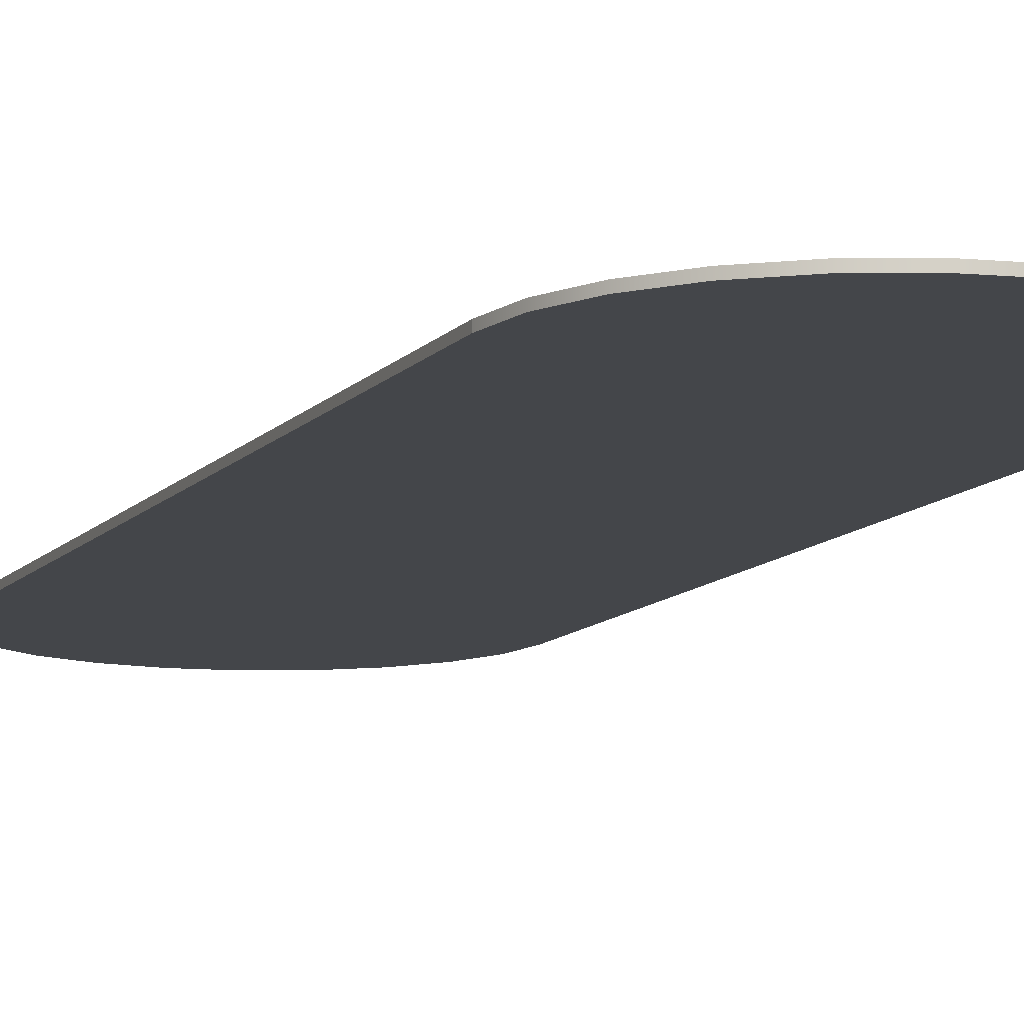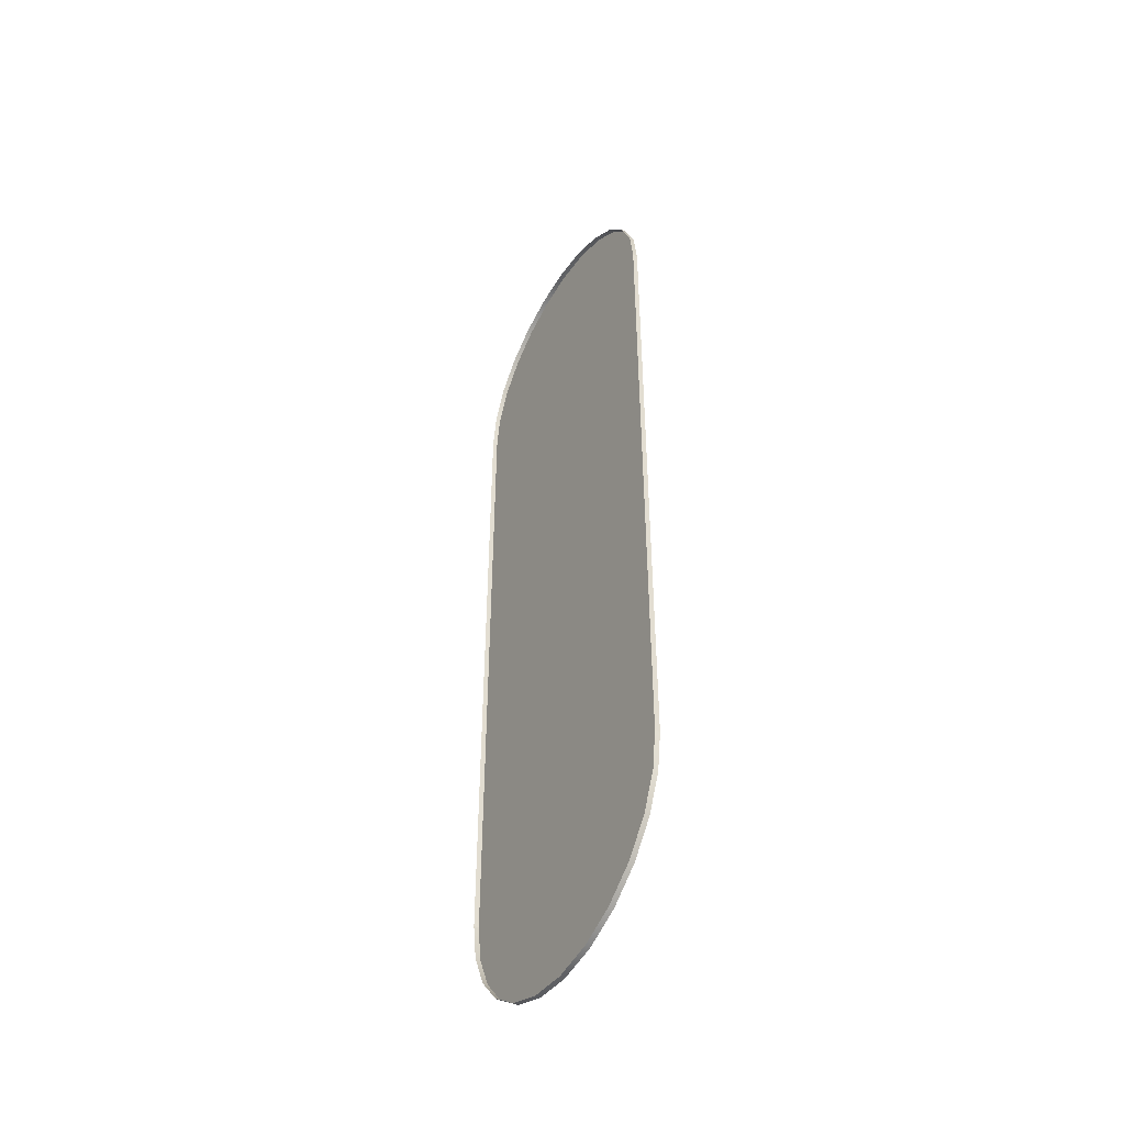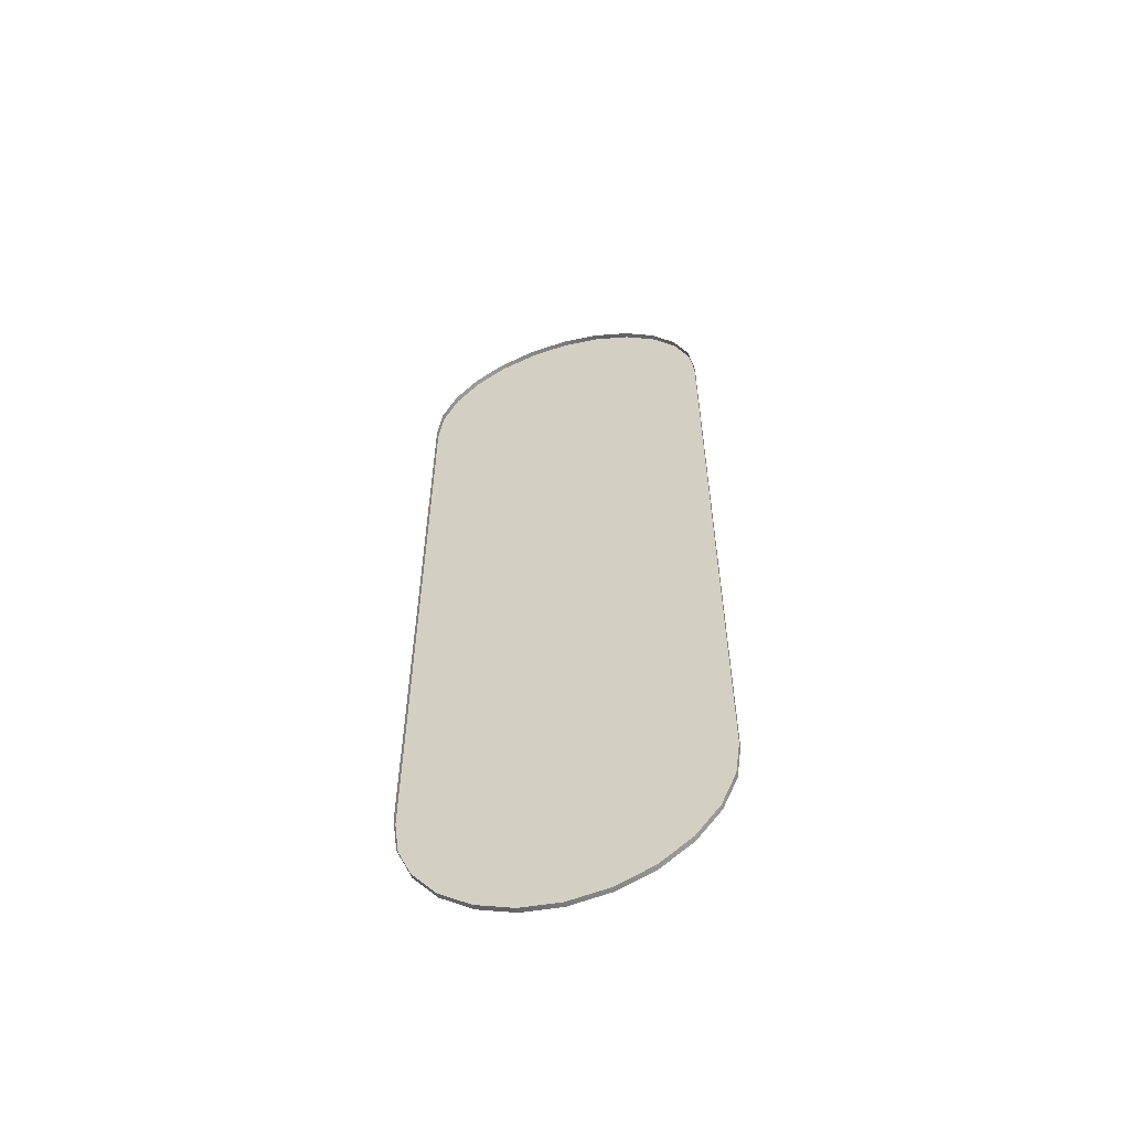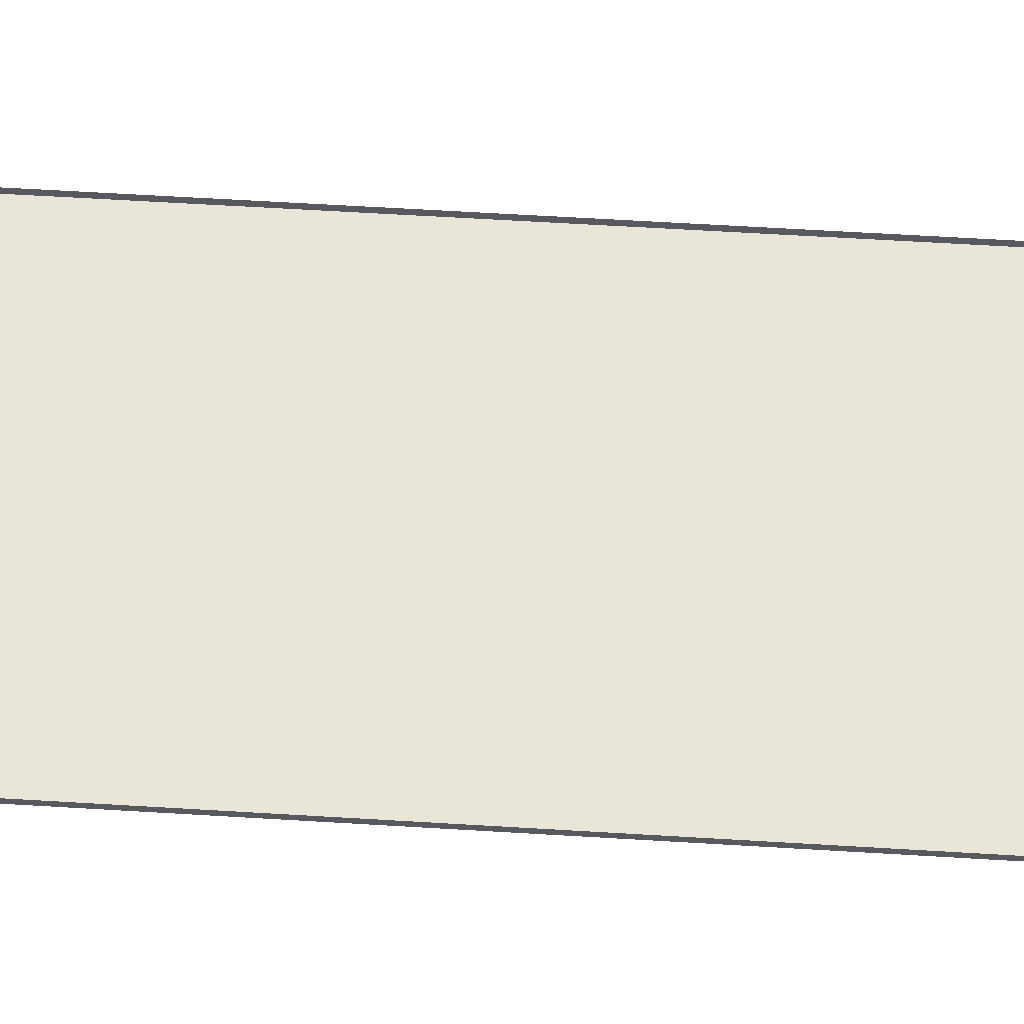
<metadata>
{"format":"obj","ext":"obj","renderer":"f3d","projection":"perspective","resolution":1024,"background":"white","views":[{"elev":-9.8,"azim":-21.3,"up":"+Y"},{"elev":-47.9,"azim":-121.1,"up":"+Z"},{"elev":-58.1,"azim":-164.1,"up":"+Z"},{"elev":59.7,"azim":-86.4,"up":"+Y"}]}
</metadata>
<code>
o mesh3/mesh3-geometry/material_1#mesh3-geometry
v -0.03988 0.5336 -0.2706
v -0.03988 0.5323 -0.08087
v -0.03988 0.5336 -0.08087
v -0.03988 0.5336 -0.08087
v -0.03988 0.5323 -0.08087
v -0.03988 0.5336 -0.2706
v -0.03988 0.5336 -0.08087
v -0.03848 0.5323 -0.07025
v -0.03848 0.5336 -0.07025
v -0.03848 0.5336 -0.07025
v -0.03848 0.5323 -0.07025
v -0.03988 0.5336 -0.08087
v -0.03848 0.5336 -0.2813
v -0.03988 0.5323 -0.2706
v -0.03988 0.5336 -0.2706
v -0.03988 0.5336 -0.2706
v -0.03988 0.5323 -0.2706
v -0.03848 0.5336 -0.2813
v -0.03988 0.5323 -0.08087
v -0.03988 0.5336 -0.2706
v -0.03988 0.5323 -0.2706
v -0.03988 0.5323 -0.2706
v -0.03988 0.5336 -0.2706
v -0.03988 0.5323 -0.08087
v -0.03848 0.5323 -0.07025
v -0.03988 0.5336 -0.08087
v -0.03988 0.5323 -0.08087
v -0.03988 0.5323 -0.08087
v -0.03988 0.5336 -0.08087
v -0.03848 0.5323 -0.07025
v -0.03438 0.5323 -0.06035
v -0.03848 0.5336 -0.07025
v -0.03848 0.5323 -0.07025
v -0.03848 0.5323 -0.07025
v -0.03848 0.5336 -0.07025
v -0.03438 0.5323 -0.06035
v -0.03848 0.5336 -0.07025
v -0.03438 0.5323 -0.06035
v -0.03438 0.5336 -0.06035
v -0.03438 0.5336 -0.06035
v -0.03438 0.5323 -0.06035
v -0.03848 0.5336 -0.07025
v -0.03988 0.5323 -0.2706
v -0.03848 0.5336 -0.2813
v -0.03848 0.5323 -0.2813
v -0.03848 0.5323 -0.2813
v -0.03848 0.5336 -0.2813
v -0.03988 0.5323 -0.2706
v -0.03848 0.5323 -0.2813
v -0.03988 0.5323 -0.08087
v -0.03988 0.5323 -0.2706
v -0.03988 0.5323 -0.2706
v -0.03988 0.5323 -0.08087
v -0.03848 0.5323 -0.2813
v -0.03988 0.5323 -0.08087
v -0.03848 0.5323 -0.2813
v -0.03848 0.5323 -0.07025
v -0.03848 0.5323 -0.07025
v -0.03848 0.5323 -0.2813
v -0.03988 0.5323 -0.08087
v -0.03848 0.5323 -0.07025
v -0.03438 0.5323 -0.2912
v -0.03438 0.5323 -0.06035
v -0.03438 0.5323 -0.06035
v -0.03438 0.5323 -0.2912
v -0.03848 0.5323 -0.07025
v -0.02786 0.5323 -0.05185
v -0.03438 0.5336 -0.06035
v -0.03438 0.5323 -0.06035
v -0.03438 0.5323 -0.06035
v -0.03438 0.5336 -0.06035
v -0.02786 0.5323 -0.05185
v -0.03438 0.5336 -0.2912
v -0.03848 0.5323 -0.2813
v -0.03848 0.5336 -0.2813
v -0.03848 0.5336 -0.2813
v -0.03848 0.5323 -0.2813
v -0.03438 0.5336 -0.2912
v -0.03848 0.5323 -0.07025
v -0.03848 0.5323 -0.2813
v -0.03438 0.5323 -0.2912
v -0.03438 0.5323 -0.2912
v -0.03848 0.5323 -0.2813
v -0.03848 0.5323 -0.07025
v -0.03438 0.5323 -0.06035
v -0.03438 0.5323 -0.2912
v -0.02786 0.5323 -0.2997
v -0.02786 0.5323 -0.2997
v -0.03438 0.5323 -0.2912
v -0.03438 0.5323 -0.06035
v -0.03438 0.5336 -0.06035
v -0.02786 0.5323 -0.05185
v -0.02786 0.5336 -0.05185
v -0.02786 0.5336 -0.05185
v -0.02786 0.5323 -0.05185
v -0.03438 0.5336 -0.06035
v -0.03438 0.5323 -0.06035
v -0.02786 0.5323 -0.2997
v -0.02786 0.5323 -0.05185
v -0.02786 0.5323 -0.05185
v -0.02786 0.5323 -0.2997
v -0.03438 0.5323 -0.06035
v -0.03848 0.5323 -0.2813
v -0.03438 0.5336 -0.2912
v -0.03438 0.5323 -0.2912
v -0.03438 0.5323 -0.2912
v -0.03438 0.5336 -0.2912
v -0.03848 0.5323 -0.2813
v -0.03438 0.5323 -0.2912
v -0.02786 0.5336 -0.2997
v -0.02786 0.5323 -0.2997
v -0.02786 0.5323 -0.2997
v -0.02786 0.5336 -0.2997
v -0.03438 0.5323 -0.2912
v -0.02786 0.5323 -0.05185
v -0.01936 0.5336 -0.04533
v -0.02786 0.5336 -0.05185
v -0.02786 0.5336 -0.05185
v -0.01936 0.5336 -0.04533
v -0.02786 0.5323 -0.05185
v -0.02786 0.5323 -0.05185
v -0.02786 0.5323 -0.2997
v -0.01936 0.5323 -0.3062
v -0.01936 0.5323 -0.3062
v -0.02786 0.5323 -0.2997
v -0.02786 0.5323 -0.05185
v -0.02786 0.5336 -0.2997
v -0.03438 0.5323 -0.2912
v -0.03438 0.5336 -0.2912
v -0.03438 0.5336 -0.2912
v -0.03438 0.5323 -0.2912
v -0.02786 0.5336 -0.2997
v -0.02786 0.5336 -0.2997
v -0.01936 0.5323 -0.3062
v -0.02786 0.5323 -0.2997
v -0.02786 0.5323 -0.2997
v -0.01936 0.5323 -0.3062
v -0.02786 0.5336 -0.2997
v -0.01936 0.5336 -0.04533
v -0.02786 0.5323 -0.05185
v -0.01936 0.5323 -0.04533
v -0.01936 0.5323 -0.04533
v -0.02786 0.5323 -0.05185
v -0.01936 0.5336 -0.04533
v -0.02786 0.5323 -0.05185
v -0.01936 0.5323 -0.3062
v -0.01936 0.5323 -0.04533
v -0.01936 0.5323 -0.04533
v -0.01936 0.5323 -0.3062
v -0.02786 0.5323 -0.05185
v -0.01936 0.5323 -0.3062
v -0.02786 0.5336 -0.2997
v -0.01936 0.5336 -0.3062
v -0.01936 0.5336 -0.3062
v -0.02786 0.5336 -0.2997
v -0.01936 0.5323 -0.3062
v -0.01936 0.5323 -0.04533
v -0.00946 0.5336 -0.04122
v -0.01936 0.5336 -0.04533
v -0.01936 0.5336 -0.04533
v -0.00946 0.5336 -0.04122
v -0.01936 0.5323 -0.04533
v -0.01936 0.5323 -0.04533
v -0.01936 0.5323 -0.3062
v -0.00946 0.5323 -0.3103
v -0.00946 0.5323 -0.3103
v -0.01936 0.5323 -0.3062
v -0.01936 0.5323 -0.04533
v -0.01936 0.5336 -0.3062
v -0.00946 0.5323 -0.3103
v -0.01936 0.5323 -0.3062
v -0.01936 0.5323 -0.3062
v -0.00946 0.5323 -0.3103
v -0.01936 0.5336 -0.3062
v -0.00946 0.5336 -0.04122
v -0.01936 0.5323 -0.04533
v -0.00946 0.5323 -0.04122
v -0.00946 0.5323 -0.04122
v -0.01936 0.5323 -0.04533
v -0.00946 0.5336 -0.04122
v -0.01936 0.5323 -0.04533
v -0.00946 0.5323 -0.3103
v -0.00946 0.5323 -0.04122
v -0.00946 0.5323 -0.04122
v -0.00946 0.5323 -0.3103
v -0.01936 0.5323 -0.04533
v -0.00946 0.5323 -0.3103
v -0.01936 0.5336 -0.3062
v -0.00946 0.5336 -0.3103
v -0.00946 0.5336 -0.3103
v -0.01936 0.5336 -0.3062
v -0.00946 0.5323 -0.3103
v -0.00946 0.5323 -0.04122
v 0.001164 0.5336 -0.03983
v -0.00946 0.5336 -0.04122
v -0.00946 0.5336 -0.04122
v 0.001164 0.5336 -0.03983
v -0.00946 0.5323 -0.04122
v -0.00946 0.5323 -0.04122
v -0.00946 0.5323 -0.3103
v 0.001164 0.5323 -0.03983
v 0.001164 0.5323 -0.03983
v -0.00946 0.5323 -0.3103
v -0.00946 0.5323 -0.04122
v -0.00946 0.5336 -0.3103
v 0.001164 0.5323 -0.3117
v -0.00946 0.5323 -0.3103
v -0.00946 0.5323 -0.3103
v 0.001164 0.5323 -0.3117
v -0.00946 0.5336 -0.3103
v 0.001164 0.5336 -0.03983
v -0.00946 0.5323 -0.04122
v 0.001164 0.5323 -0.03983
v 0.001164 0.5323 -0.03983
v -0.00946 0.5323 -0.04122
v 0.001164 0.5336 -0.03983
v 0.001164 0.5323 -0.03983
v -0.00946 0.5323 -0.3103
v 0.001164 0.5323 -0.3117
v 0.001164 0.5323 -0.3117
v -0.00946 0.5323 -0.3103
v 0.001164 0.5323 -0.03983
v 0.001164 0.5323 -0.3117
v -0.00946 0.5336 -0.3103
v 0.001164 0.5336 -0.3117
v 0.001164 0.5336 -0.3117
v -0.00946 0.5336 -0.3103
v 0.001164 0.5323 -0.3117
v 0.001164 0.5323 -0.03983
v 0.01179 0.5336 -0.04122
v 0.001164 0.5336 -0.03983
v 0.001164 0.5336 -0.03983
v 0.01179 0.5336 -0.04122
v 0.001164 0.5323 -0.03983
v 0.001164 0.5323 -0.03983
v 0.001164 0.5323 -0.3117
v 0.01179 0.5323 -0.3103
v 0.01179 0.5323 -0.3103
v 0.001164 0.5323 -0.3117
v 0.001164 0.5323 -0.03983
v 0.001164 0.5336 -0.3117
v 0.01179 0.5323 -0.3103
v 0.001164 0.5323 -0.3117
v 0.001164 0.5323 -0.3117
v 0.01179 0.5323 -0.3103
v 0.001164 0.5336 -0.3117
v 0.01179 0.5336 -0.04122
v 0.001164 0.5323 -0.03983
v 0.01179 0.5323 -0.04122
v 0.01179 0.5323 -0.04122
v 0.001164 0.5323 -0.03983
v 0.01179 0.5336 -0.04122
v 0.001164 0.5323 -0.03983
v 0.01179 0.5323 -0.3103
v 0.01179 0.5323 -0.04122
v 0.01179 0.5323 -0.04122
v 0.01179 0.5323 -0.3103
v 0.001164 0.5323 -0.03983
v 0.01179 0.5323 -0.3103
v 0.001164 0.5336 -0.3117
v 0.01179 0.5336 -0.3103
v 0.01179 0.5336 -0.3103
v 0.001164 0.5336 -0.3117
v 0.01179 0.5323 -0.3103
v 0.01179 0.5323 -0.04122
v 0.02169 0.5336 -0.04533
v 0.01179 0.5336 -0.04122
v 0.01179 0.5336 -0.04122
v 0.02169 0.5336 -0.04533
v 0.01179 0.5323 -0.04122
v 0.01179 0.5323 -0.04122
v 0.01179 0.5323 -0.3103
v 0.02169 0.5323 -0.3062
v 0.02169 0.5323 -0.3062
v 0.01179 0.5323 -0.3103
v 0.01179 0.5323 -0.04122
v 0.01179 0.5336 -0.3103
v 0.02169 0.5323 -0.3062
v 0.01179 0.5323 -0.3103
v 0.01179 0.5323 -0.3103
v 0.02169 0.5323 -0.3062
v 0.01179 0.5336 -0.3103
v 0.02169 0.5336 -0.04533
v 0.01179 0.5323 -0.04122
v 0.02169 0.5323 -0.04533
v 0.02169 0.5323 -0.04533
v 0.01179 0.5323 -0.04122
v 0.02169 0.5336 -0.04533
v 0.01179 0.5323 -0.04122
v 0.02169 0.5323 -0.3062
v 0.02169 0.5323 -0.04533
v 0.02169 0.5323 -0.04533
v 0.02169 0.5323 -0.3062
v 0.01179 0.5323 -0.04122
v 0.02169 0.5323 -0.3062
v 0.01179 0.5336 -0.3103
v 0.02169 0.5336 -0.3062
v 0.02169 0.5336 -0.3062
v 0.01179 0.5336 -0.3103
v 0.02169 0.5323 -0.3062
v 0.02169 0.5323 -0.04533
v 0.03019 0.5336 -0.05185
v 0.02169 0.5336 -0.04533
v 0.02169 0.5336 -0.04533
v 0.03019 0.5336 -0.05185
v 0.02169 0.5323 -0.04533
v 0.02169 0.5323 -0.04533
v 0.02169 0.5323 -0.3062
v 0.03019 0.5323 -0.2997
v 0.03019 0.5323 -0.2997
v 0.02169 0.5323 -0.3062
v 0.02169 0.5323 -0.04533
v 0.02169 0.5336 -0.3062
v 0.03019 0.5323 -0.2997
v 0.02169 0.5323 -0.3062
v 0.02169 0.5323 -0.3062
v 0.03019 0.5323 -0.2997
v 0.02169 0.5336 -0.3062
v 0.03019 0.5336 -0.05185
v 0.02169 0.5323 -0.04533
v 0.03019 0.5323 -0.05185
v 0.03019 0.5323 -0.05185
v 0.02169 0.5323 -0.04533
v 0.03019 0.5336 -0.05185
v 0.02169 0.5323 -0.04533
v 0.03019 0.5323 -0.2997
v 0.03019 0.5323 -0.05185
v 0.03019 0.5323 -0.05185
v 0.03019 0.5323 -0.2997
v 0.02169 0.5323 -0.04533
v 0.03019 0.5323 -0.2997
v 0.02169 0.5336 -0.3062
v 0.03019 0.5336 -0.2997
v 0.03019 0.5336 -0.2997
v 0.02169 0.5336 -0.3062
v 0.03019 0.5323 -0.2997
v 0.03671 0.5323 -0.06035
v 0.03019 0.5336 -0.05185
v 0.03019 0.5323 -0.05185
v 0.03019 0.5323 -0.05185
v 0.03019 0.5336 -0.05185
v 0.03671 0.5323 -0.06035
v 0.03019 0.5323 -0.05185
v 0.03019 0.5323 -0.2997
v 0.03671 0.5323 -0.2912
v 0.03671 0.5323 -0.2912
v 0.03019 0.5323 -0.2997
v 0.03019 0.5323 -0.05185
v 0.03671 0.5336 -0.2912
v 0.03019 0.5323 -0.2997
v 0.03019 0.5336 -0.2997
v 0.03019 0.5336 -0.2997
v 0.03019 0.5323 -0.2997
v 0.03671 0.5336 -0.2912
v 0.03019 0.5336 -0.05185
v 0.03671 0.5323 -0.06035
v 0.03671 0.5336 -0.06035
v 0.03671 0.5336 -0.06035
v 0.03671 0.5323 -0.06035
v 0.03019 0.5336 -0.05185
v 0.03019 0.5323 -0.05185
v 0.03671 0.5323 -0.2912
v 0.03671 0.5323 -0.06035
v 0.03671 0.5323 -0.06035
v 0.03671 0.5323 -0.2912
v 0.03019 0.5323 -0.05185
v 0.03019 0.5323 -0.2997
v 0.03671 0.5336 -0.2912
v 0.03671 0.5323 -0.2912
v 0.03671 0.5323 -0.2912
v 0.03671 0.5336 -0.2912
v 0.03019 0.5323 -0.2997
v 0.04081 0.5323 -0.07025
v 0.03671 0.5336 -0.06035
v 0.03671 0.5323 -0.06035
v 0.03671 0.5323 -0.06035
v 0.03671 0.5336 -0.06035
v 0.04081 0.5323 -0.07025
v 0.03671 0.5323 -0.06035
v 0.03671 0.5323 -0.2912
v 0.04081 0.5323 -0.2813
v 0.04081 0.5323 -0.2813
v 0.03671 0.5323 -0.2912
v 0.03671 0.5323 -0.06035
v 0.04081 0.5336 -0.2813
v 0.03671 0.5323 -0.2912
v 0.03671 0.5336 -0.2912
v 0.03671 0.5336 -0.2912
v 0.03671 0.5323 -0.2912
v 0.04081 0.5336 -0.2813
v 0.03671 0.5336 -0.06035
v 0.04081 0.5323 -0.07025
v 0.04081 0.5336 -0.07025
v 0.04081 0.5336 -0.07025
v 0.04081 0.5323 -0.07025
v 0.03671 0.5336 -0.06035
v 0.03671 0.5323 -0.06035
v 0.04081 0.5323 -0.2813
v 0.04081 0.5323 -0.07025
v 0.04081 0.5323 -0.07025
v 0.04081 0.5323 -0.2813
v 0.03671 0.5323 -0.06035
v 0.03671 0.5323 -0.2912
v 0.04081 0.5336 -0.2813
v 0.04081 0.5323 -0.2813
v 0.04081 0.5323 -0.2813
v 0.04081 0.5336 -0.2813
v 0.03671 0.5323 -0.2912
v 0.04221 0.5323 -0.08087
v 0.04081 0.5336 -0.07025
v 0.04081 0.5323 -0.07025
v 0.04081 0.5323 -0.07025
v 0.04081 0.5336 -0.07025
v 0.04221 0.5323 -0.08087
v 0.04081 0.5323 -0.07025
v 0.04081 0.5323 -0.2813
v 0.04221 0.5323 -0.2706
v 0.04221 0.5323 -0.2706
v 0.04081 0.5323 -0.2813
v 0.04081 0.5323 -0.07025
v 0.04221 0.5336 -0.2706
v 0.04081 0.5323 -0.2813
v 0.04081 0.5336 -0.2813
v 0.04081 0.5336 -0.2813
v 0.04081 0.5323 -0.2813
v 0.04221 0.5336 -0.2706
v 0.04081 0.5336 -0.07025
v 0.04221 0.5323 -0.08087
v 0.04221 0.5336 -0.08087
v 0.04221 0.5336 -0.08087
v 0.04221 0.5323 -0.08087
v 0.04081 0.5336 -0.07025
v 0.04081 0.5323 -0.07025
v 0.04221 0.5323 -0.2706
v 0.04221 0.5323 -0.08087
v 0.04221 0.5323 -0.08087
v 0.04221 0.5323 -0.2706
v 0.04081 0.5323 -0.07025
v 0.04081 0.5323 -0.2813
v 0.04221 0.5336 -0.2706
v 0.04221 0.5323 -0.2706
v 0.04221 0.5323 -0.2706
v 0.04221 0.5336 -0.2706
v 0.04081 0.5323 -0.2813
v 0.04221 0.5323 -0.2706
v 0.04221 0.5336 -0.08087
v 0.04221 0.5323 -0.08087
v 0.04221 0.5323 -0.08087
v 0.04221 0.5336 -0.08087
v 0.04221 0.5323 -0.2706
v 0.04221 0.5336 -0.08087
v 0.04221 0.5323 -0.2706
v 0.04221 0.5336 -0.2706
v 0.04221 0.5336 -0.2706
v 0.04221 0.5323 -0.2706
v 0.04221 0.5336 -0.08087
f 1 2 3
f 4 5 6
f 7 8 9
f 10 11 12
f 13 14 15
f 16 17 18
f 19 20 21
f 22 23 24
f 25 26 27
f 28 29 30
f 31 32 33
f 34 35 36
f 37 38 39
f 40 41 42
f 43 44 45
f 46 47 48
f 49 50 51
f 52 53 54
f 55 56 57
f 58 59 60
f 61 62 63
f 64 65 66
f 67 68 69
f 70 71 72
f 73 74 75
f 76 77 78
f 79 80 81
f 82 83 84
f 85 86 87
f 88 89 90
f 91 92 93
f 94 95 96
f 97 98 99
f 100 101 102
f 103 104 105
f 106 107 108
f 109 110 111
f 112 113 114
f 115 116 117
f 118 119 120
f 121 122 123
f 124 125 126
f 127 128 129
f 130 131 132
f 133 134 135
f 136 137 138
f 139 140 141
f 142 143 144
f 145 146 147
f 148 149 150
f 151 152 153
f 154 155 156
f 157 158 159
f 160 161 162
f 163 164 165
f 166 167 168
f 169 170 171
f 172 173 174
f 175 176 177
f 178 179 180
f 181 182 183
f 184 185 186
f 187 188 189
f 190 191 192
f 193 194 195
f 196 197 198
f 199 200 201
f 202 203 204
f 205 206 207
f 208 209 210
f 211 212 213
f 214 215 216
f 217 218 219
f 220 221 222
f 223 224 225
f 226 227 228
f 229 230 231
f 232 233 234
f 235 236 237
f 238 239 240
f 241 242 243
f 244 245 246
f 247 248 249
f 250 251 252
f 253 254 255
f 256 257 258
f 259 260 261
f 262 263 264
f 265 266 267
f 268 269 270
f 271 272 273
f 274 275 276
f 277 278 279
f 280 281 282
f 283 284 285
f 286 287 288
f 289 290 291
f 292 293 294
f 295 296 297
f 298 299 300
f 301 302 303
f 304 305 306
f 307 308 309
f 310 311 312
f 313 314 315
f 316 317 318
f 319 320 321
f 322 323 324
f 325 326 327
f 328 329 330
f 331 332 333
f 334 335 336
f 337 338 339
f 340 341 342
f 343 344 345
f 346 347 348
f 349 350 351
f 352 353 354
f 355 356 357
f 358 359 360
f 361 362 363
f 364 365 366
f 367 368 369
f 370 371 372
f 373 374 375
f 376 377 378
f 379 380 381
f 382 383 384
f 385 386 387
f 388 389 390
f 391 392 393
f 394 395 396
f 397 398 399
f 400 401 402
f 403 404 405
f 406 407 408
f 409 410 411
f 412 413 414
f 415 416 417
f 418 419 420
f 421 422 423
f 424 425 426
f 427 428 429
f 430 431 432
f 433 434 435
f 436 437 438
f 439 440 441
f 442 443 444
f 445 446 447
f 448 449 450
f 451 452 453
f 454 455 456

</code>
